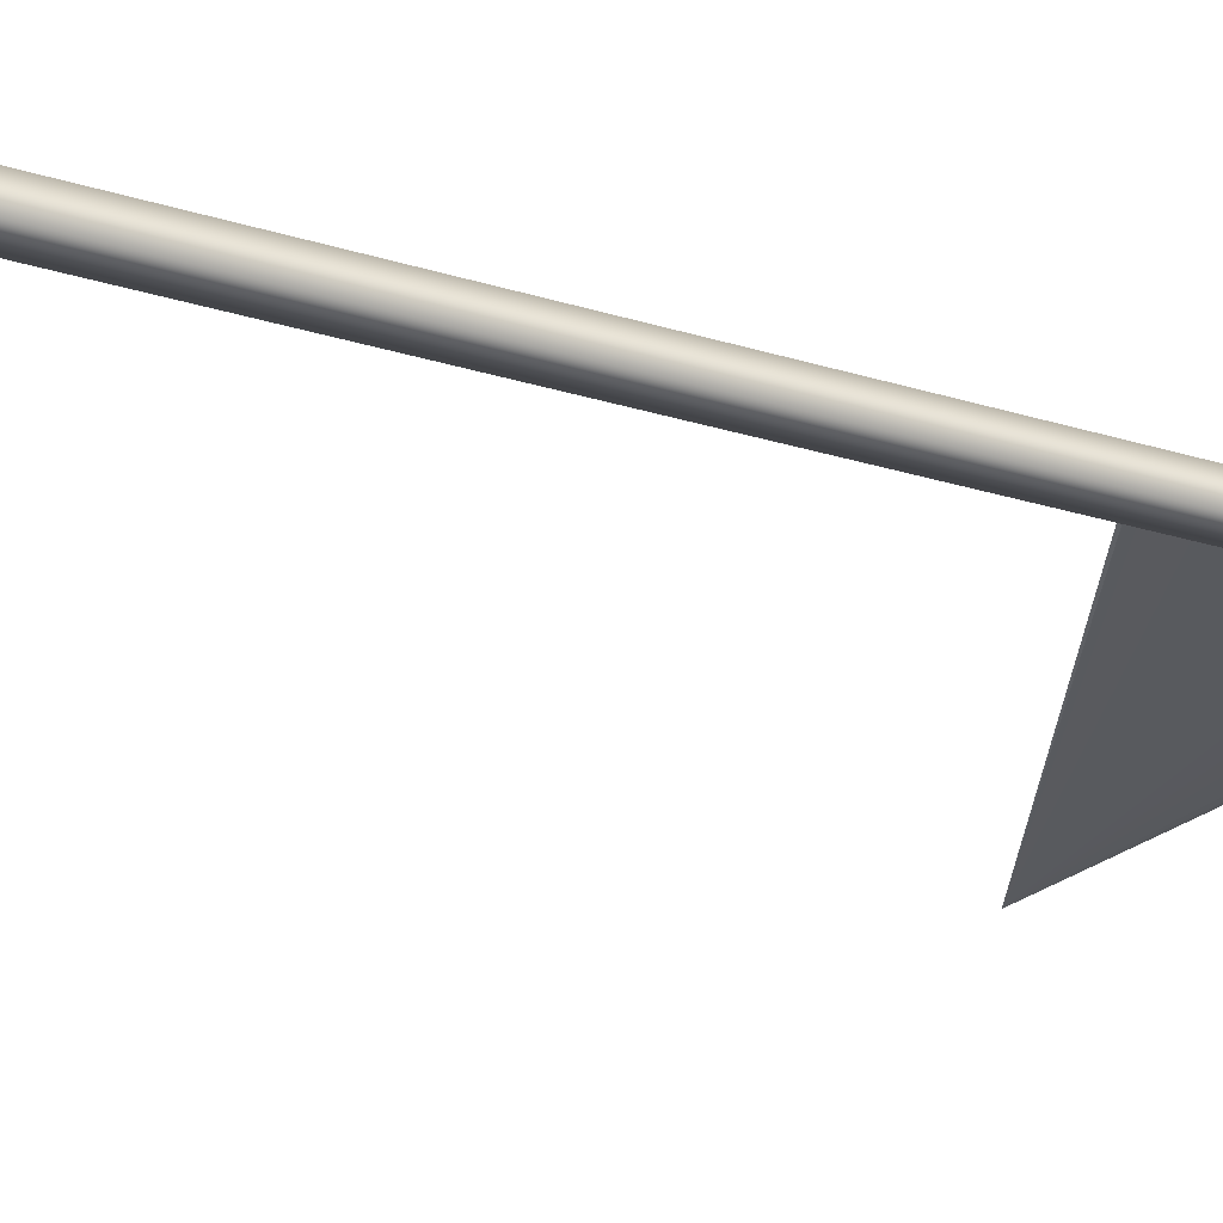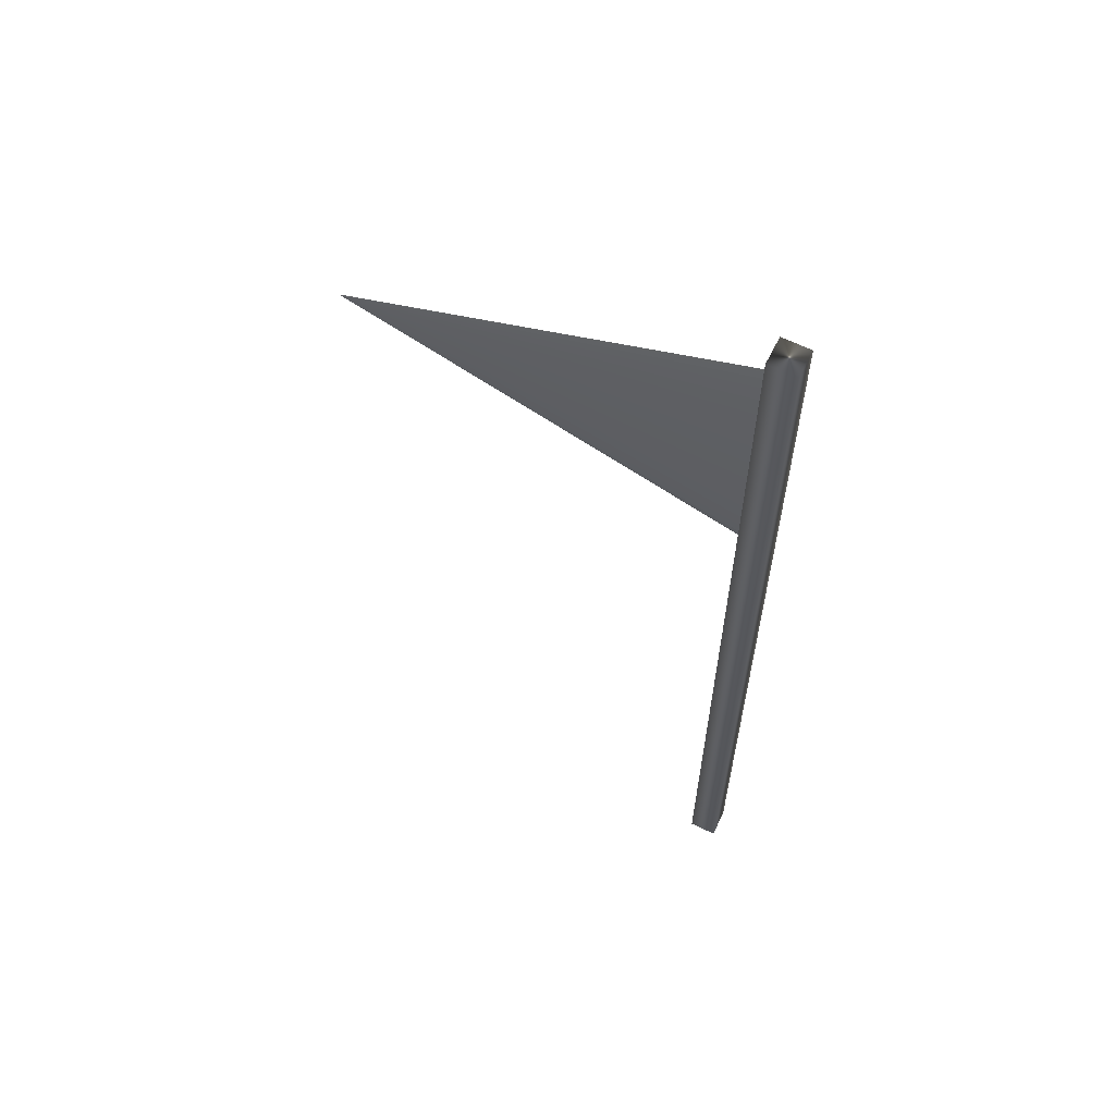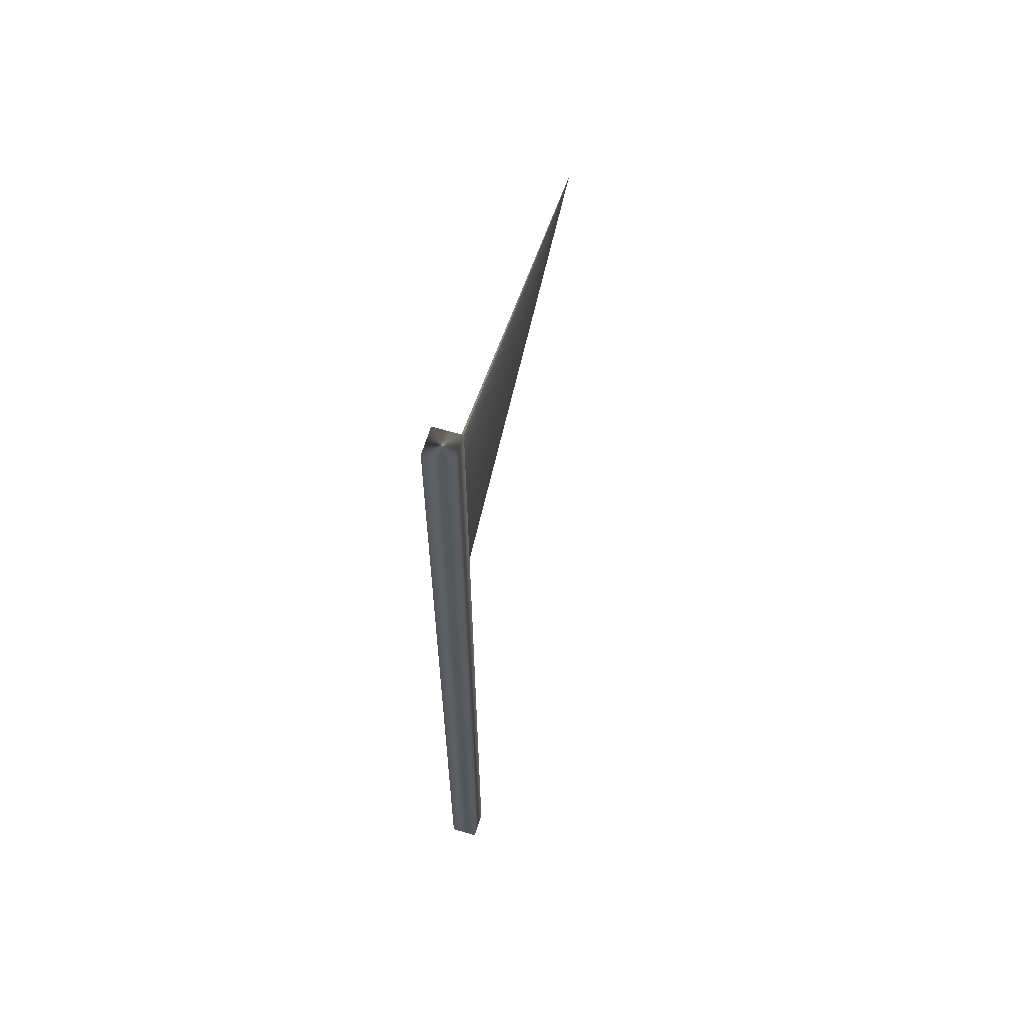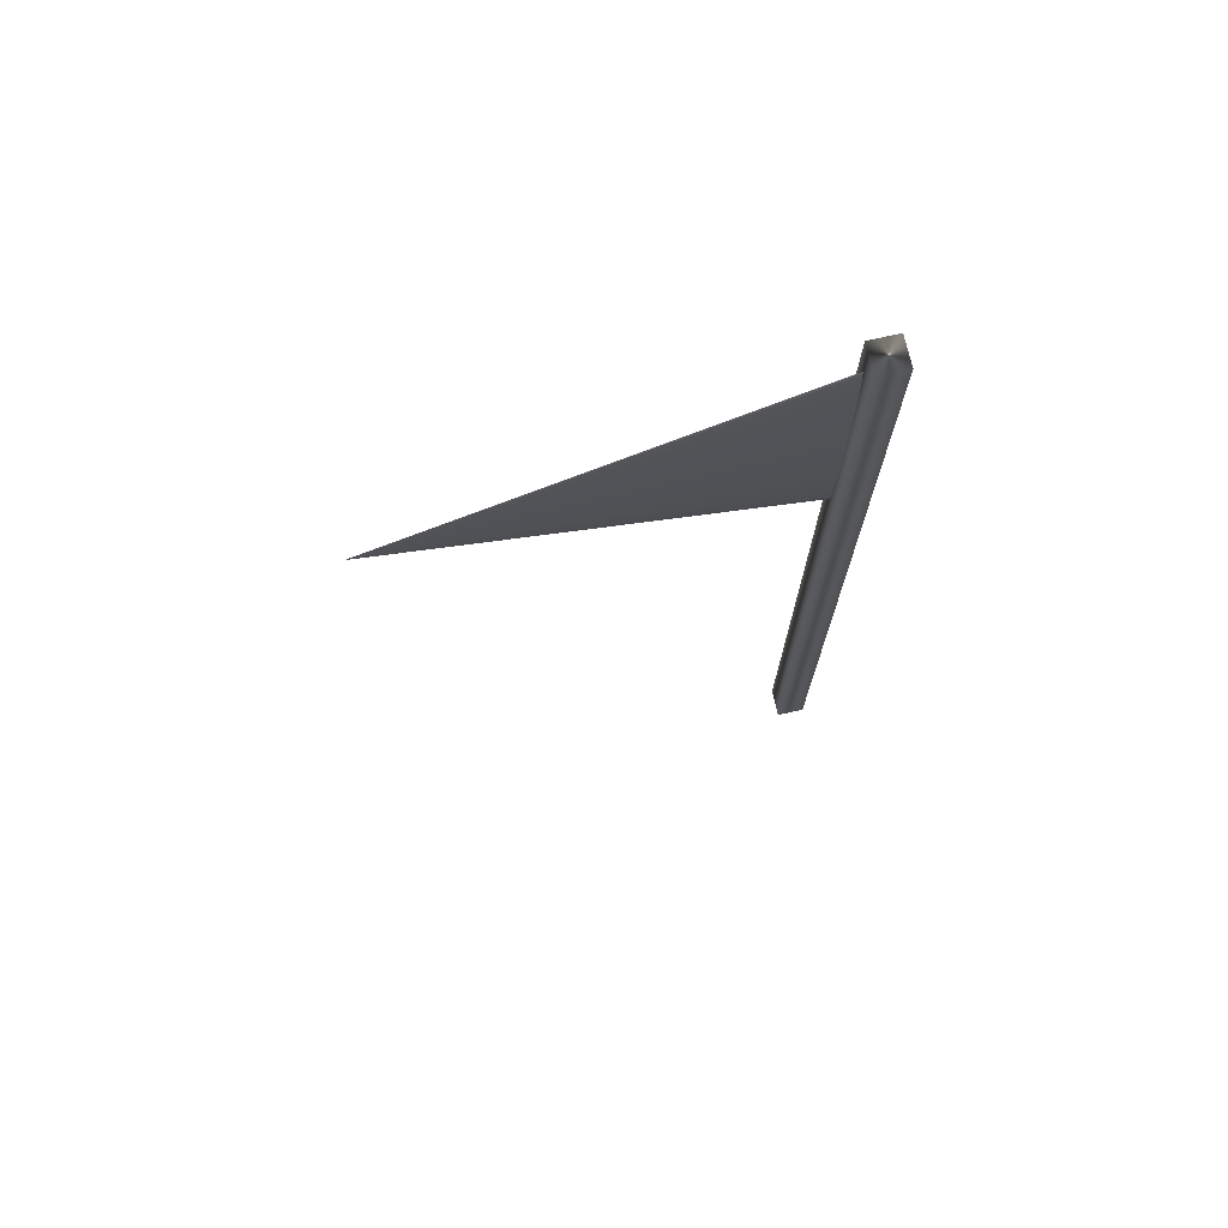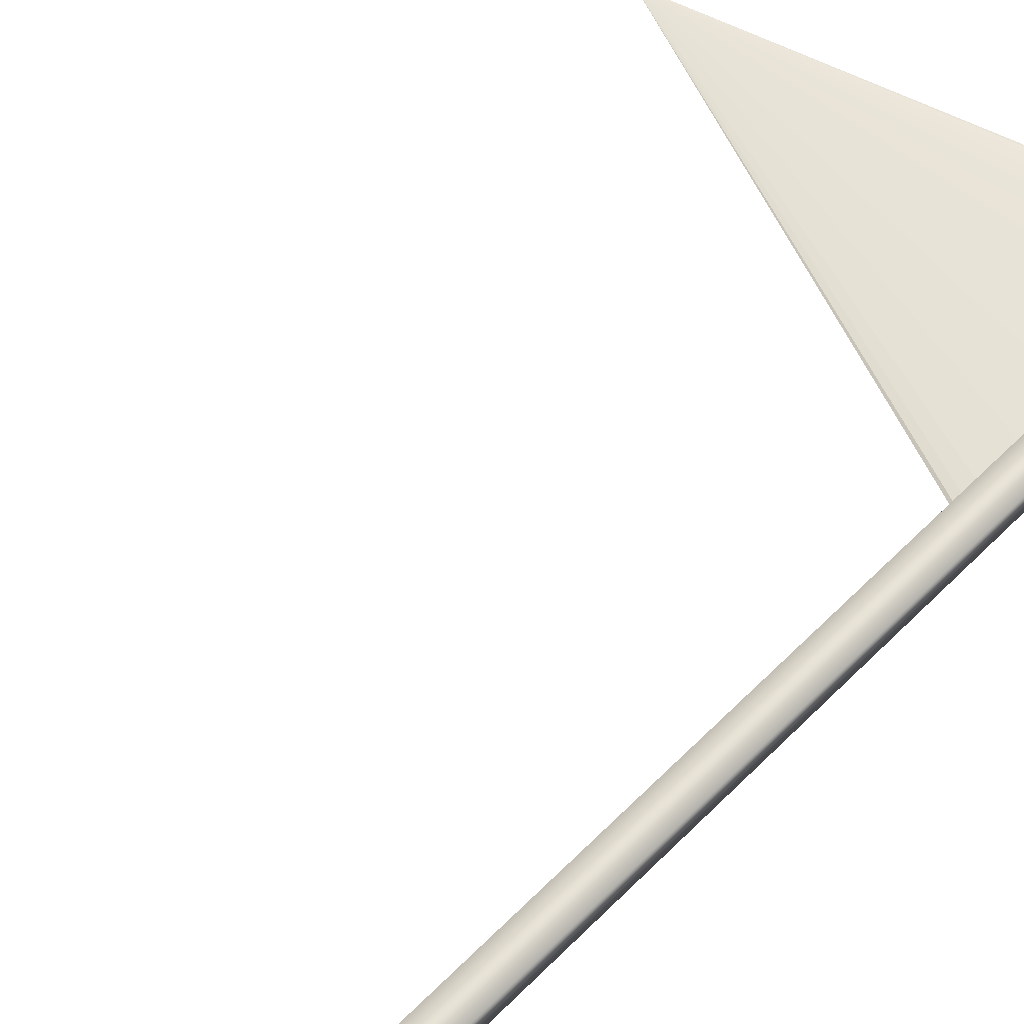
<metadata>
{"format":"obj","ext":"obj","renderer":"f3d","projection":"perspective","resolution":1024,"background":"white","views":[{"elev":-32.4,"azim":67.7,"up":"+Z"},{"elev":62.2,"azim":26.4,"up":"+Y"},{"elev":63.2,"azim":106.5,"up":"+Y"},{"elev":73.7,"azim":-13.0,"up":"+Y"},{"elev":62.5,"azim":44.9,"up":"+Z"}]}
</metadata>
<code>
o Cube
v 0.1 7.06 -0.1
v 0.1 -0.06 -0.1
v 0.1 7.06 0.1
v 0.1 -0.06 0.1
v -0.1 7.06 -0.1
v -0.1 -0.06 -0.1
v -0.1 7.06 0.1
v -0.1 -0.06 0.1
f 1 5 7 3
f 4 3 7 8
f 8 7 5 6
f 6 2 4 8
f 2 1 3 4
f 6 5 1 2
o Cone
v -0.04615 4.826 -0.02727
v -0.04632 4.845 -0.03517
v -0.0465 4.902 -0.04294
v -0.04666 4.995 -0.05028
v -0.04681 5.119 -0.05693
v -0.04693 5.271 -0.06261
v -0.04703 5.443 -0.06712
v -0.0471 5.631 -0.07028
v -0.04714 5.826 -0.07196
v -0.04714 6.021 -0.07211
v -0.04711 6.209 -0.07072
v -0.04705 6.382 -0.06783
v -0.04695 6.533 -0.06357
v -0.04683 6.658 -0.0581
v -0.04669 6.75 -0.05162
v -0.04653 6.807 -0.04438
v -0.04636 6.826 -0.03667
v -0.04618 6.807 -0.02878
v -0.04601 6.75 -0.02101
v -0.04585 6.658 -0.01366
v -0.04571 6.533 -0.007019
v -0.04558 6.382 -0.001334
v -0.04548 6.209 0.003174
v -0.04541 6.022 0.006331
v -0.04537 5.826 0.008017
v -0.04537 5.631 0.008165
v -0.0454 5.444 0.006771
v -0.04546 5.271 0.003888
v -0.04556 5.119 -0.000373
v -0.04568 4.995 -0.005849
v -0.04582 4.902 -0.01233
v -0.04598 4.846 -0.01956
v -2.946 5.826 0.03197
f 9 41 10
f 10 41 11
f 11 41 12
f 12 41 13
f 13 41 14
f 14 41 15
f 15 41 16
f 16 41 17
f 17 41 18
f 18 41 19
f 19 41 20
f 20 41 21
f 21 41 22
f 22 41 23
f 23 41 24
f 24 41 25
f 25 41 26
f 26 41 27
f 27 41 28
f 28 41 29
f 29 41 30
f 30 41 31
f 31 41 32
f 32 41 33
f 33 41 34
f 34 41 35
f 35 41 36
f 36 41 37
f 37 41 38
f 38 41 39
f 9 10 11 12 13 14 15 16 17 18 19 20 21 22 23 24 25 26 27 28 29 30 31 32 33 34 35 36 37 38 39 40
f 39 41 40
f 40 41 9

</code>
